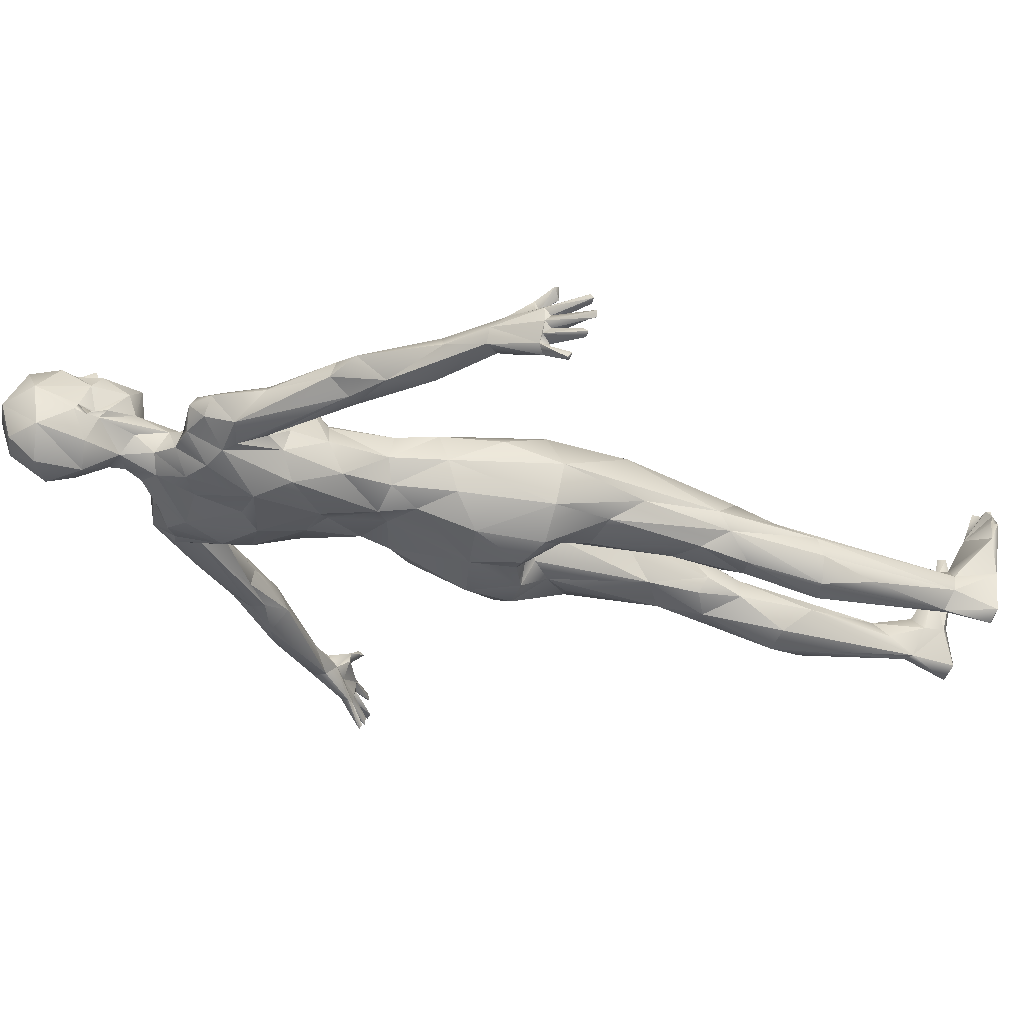
<metadata>
{"format":"obj","ext":"obj","renderer":"f3d","projection":"perspective","resolution":1024,"background":"white","views":[{"elev":-35.1,"azim":-108.4,"up":"+Z"}]}
</metadata>
<code>
o placed_slim_smpl_dress
v 5.547 159.6 5.209
v 3.984 155.2 9.769
v 6.261 154.9 3.846
v 5.331 153.1 7.674
v 4.541 145.3 7.127
v 1.604 151 10.42
v 0.7201 150.4 12.74
v 0.4806 148.1 11.61
v 0.4194 146.6 11.4
v 2.658 147.3 10.18
v 1.424 143.2 10.35
v 2.887 153.7 9.657
v 1.294 153.6 9.408
v 2.259 161.2 8.399
v 5.303 148.6 2.771
v 4.305 143.2 2.233
v 2.889 163.5 2.555
v 5.899 159 -2.169
v 2.623 161.6 -3.487
v 4.58 151.1 -3.89
v 2.757 155.7 -6.983
v 2.692 146.5 -2.164
v 3.635 141.1 -2.858
v 1.564 144.1 -2.747
v 1.327 142.1 5.455
v -1.233 160.8 9.585
v 0.2029 149.7 11.73
v -0.5038 150.5 13.1
v 6.421 153.3 0.4377
v 6.353 152.9 2.004
v -1.569 158.3 -6.703
v -1.47 151 -6.573
v 0.03837 154.3 10.82
v -1.731 164.2 2.572
v -1.712 162.5 -3.181
v 6.885 153.4 1.311
v 5.754 150.7 1.626
v 6.948 150.6 0.2356
v 6.219 151.9 1.039
v 5.606 136.1 1.168
v 12.03 127.6 4.376
v 7.792 138.5 -2.784
v 7.458 114.4 7.19
v 8.083 105 6.419
v 10.65 115 2.745
v 10.68 114.2 -0.8815
v 9.933 104 3.291
v 10.67 100.8 0.5728
v 15.34 134.4 2.924
v 18.28 135.1 0.2581
v 9.219 121.9 8.664
v 6.908 97.4 9.285
v -1.303 129.2 6.193
v 9.918 118.3 8.162
v 14 128 1.521
v 6.022 120.7 10.74
v 0.5374 119.4 9.653
v 4.721 115 8.569
v 2.048 135.4 3.815
v 8.975 114.8 -4.58
v -0.03818 125.7 -7.815
v 12.39 120.8 0.1937
v 5.445 133.4 -7.877
v 2.883 122.5 -8.76
v 11.48 120.8 -3.716
v 2.876 114.8 -6.989
v 22.81 127.8 -0.01814
v 14.91 125.7 -2.394
v 8.732 106.1 -1.605
v 12.95 94.72 1.167
v -0.7824 139.6 -4.534
v 14.07 86.31 4.923
v 9.097 78.92 -9.091
v 3.511 79.01 -9.491
v 6.985 87.16 -9.938
v 6.958 100.2 -4.582
v 15.79 76.04 1.727
v 13.14 68.29 -2.967
v 8.668 69.73 -5.299
v 1.152 97.09 11.38
v 0.2221 89.92 10.05
v -0.01294 83.51 8.928
v 2.62 76.91 -4.915
v 11.49 65.22 7.672
v 8.418 76.13 10.02
v 1.119 79.42 5.312
v 5.921 73.73 -5.571
v 3.841 73.05 8.642
v 3.438 82.36 7.895
v 8.766 89.82 7.704
v 2.104 105.1 9.873
v 1.016 124.3 8.62
v 0.166 76.21 -0.7274
v 15.11 80.02 -3.491
v 1.77 61.89 2.574
v 12.07 53.77 1.63
v 9.008 53.39 -4.837
v 3.972 56.79 -3.951
v 3.623 48.09 -4.412
v 7.736 45.85 -5.708
v 11.98 46.48 -1.384
v 9.555 40.93 2.532
v 2.495 46.79 -1.776
v 4.156 50.2 4.061
v 5.533 39.98 0.8159
v 6.865 47.74 5.708
v 3.711 40.49 -3.58
v 11.27 43 -5.243
v 11.31 35.77 0.9112
v 7.42 14.66 -1.329
v 4.81 32.74 -7.995
v 12.88 31.3 -5.316
v 3.417 27.84 -3.816
v 5.935 12.43 -4.335
v 9.966 7.167 -2.844
v 9.222 13.18 -1.211
v 6.989 7.828 -6.69
v 7.967 8.96 -7.065
v -0.2032 75.77 3.153
v -0.01698 78.01 2.168
v 8.926 33.22 -9.226
v 24.46 118.7 -4.427
v 9.726 135.5 -6.505
v 4.905 105.4 -4.751
v 8.479 133 3.426
v -2.969 102 9.753
v 18.41 128.3 1.3
v 21.66 128.6 -4.209
v 29.92 117.3 -5.093
v 19.11 124.6 0.2855
v 10.84 27.29 -8.229
v 12.04 80.48 8.586
v 0.04449 81 -8.616
v 42.89 105.3 -1.013
v 31.14 110.7 -3.768
v 30.08 113.1 -0.2557
v 37.09 115.3 -2.241
v 38.67 111.2 -5.667
v 34.52 112.8 -6.22
v 24.21 118.2 -1.564
v 30.67 120.3 -0.608
v 31.09 120.1 -2.81
v 27.62 118.6 1.237
v 28.78 115.2 -5.111
v 33.82 116.3 0.1591
v 11.28 95.66 -3.735
v 11.12 94.14 6.241
v 6.929 137.3 -5.343
v 13.71 133.5 -5.095
v 14.67 129.1 -4.845
v 15.37 133.2 -4.977
v 12.96 138.2 1.398
v 16.25 136.8 -1.992
v 43.85 106.9 -1.778
v 41.56 103.4 -2.8
v 48.39 95.48 -0.7458
v 49.4 95.08 1.593
v 50.84 94.68 0.5446
v 52.73 94.2 -0.444
v 54.03 94.97 -1.262
v 50.08 96.02 -3.504
v 47.11 98.02 -3.07
v 47.43 99.65 -0.9267
v 46.65 100.1 -5.112
v 48.04 101.8 -5.006
v 53.47 92.82 -1.516
v 52.75 93.36 -4.745
v 50.61 94.94 -7.2
v 52.54 94.1 -6.293
v 51.22 97.43 -0.3019
v 49.36 101.5 -2.859
v 58.34 89.19 -1.759
v 53.91 92.79 -3.073
v 53.98 93.93 -4.567
v 51.09 95.35 2.262
v 58.4 89.35 -0.4895
v 59.17 89.34 -1.244
v 54.1 94.09 -2.522
v 54.34 94.84 -3.643
v 58.24 88.9 -4.75
v 59.52 88.72 -4.167
v 59.51 89.03 -5.012
v 56.76 90.05 -6.49
v 58.33 89.76 -6.931
v 57.41 90.09 -7.673
v 52.08 95.88 -6.215
v 51.58 93.86 -7.053
v 54.76 91.71 -10.16
v 54.32 91.22 -9.508
v 55.12 91.35 -9.209
v 53.26 92.59 3.305
v 52.73 92.9 4.473
v 51.77 92.1 3.203
v 0.01282 102.5 -4.487
v 8.154 126.9 -8.748
v 8.916 122.1 -7.499
v -0.06507 112.2 -5.889
v -1.427 135.4 3.764
v 12.89 80.46 -6.757
v -0.4747 89 -9.678
v 10.12 10.7 -4.953
v 5.351 5.833 -1.784
v 6.153 -0.2795 14.04
v 6.757 1.045 14.1
v 9.658 0.08084 13.23
v 7.894 -0.03073 13.17
v 9.558 -0.5756 12.45
v 10.83 0.2484 11.35
v 11.09 -0.6173 11.27
v 12.33 0.05745 9.6
v 11.59 -0.7138 8.882
v 5.954 2.729 8.339
v 5.472 -0.5284 8.537
v 12.23 1.687 5.004
v 7.35 7.215 0.9317
v 11.63 0.9303 -0.851
v 11.24 2.008 -6.619
v 9.7 0.8661 -8.679
v 7.121 0.1858 -7.186
v 5.749 2.05 -1.199
v 7.514 0.5415 0.2435
v -3.941 156.2 9.558
v -4.076 149.7 9.448
v -5.642 151.6 6.362
v -4.356 145.4 6.965
v -0.5813 147.4 11.36
v -1.109 143.1 10.46
v -3.193 153.7 9.354
v -1.461 153.7 9.222
v -3.332 144 4.021
v -5.843 160.1 4.129
v -5.891 159.1 -2.699
v -5.119 151.5 -3.72
v -1.863 145.6 -2.776
v -6.781 153.9 0.5766
v -3.937 144 -0.01584
v 0.0867 142.2 6.234
v -4.353 138.8 1.373
v -1.145 149.9 11.08
v -5.498 149.8 0.7789
v -5.684 148.8 2.281
v -6.686 153.3 1.64
v -7.13 151.9 -0.1787
v -6.182 152.2 1.114
v -5.778 150.6 1.59
v -6.691 151.3 0.7467
v -4.604 135.7 2.182
v -4.233 123.5 9.379
v -7.507 137.1 -0.2907
v -6.032 114.2 7.174
v -11.46 115.2 0.08392
v -9.463 131.1 4.157
v -28.88 116.9 0.9975
v -10.54 105.4 0.07865
v -18.22 135.1 -0.8334
v -10.43 125.7 5.512
v -9.34 104.3 4.931
v -9.145 118.1 8.303
v -6.768 119.8 10.4
v -2.906 114.3 8.434
v -10.94 97.39 5.686
v -14.33 125.2 -3.059
v -10.01 112.4 -4.344
v -12.24 121.5 0.2048
v -4.776 135.7 -6.71
v -6.833 125.4 -9.455
v -12.52 122.5 -3.942
v -2.649 114 -7.31
v -14.17 128.1 1.305
v -16.18 124.4 -3.327
v -20.95 126.9 0.8253
v -8.268 104.2 -3.421
v -12.67 96.32 0.1814
v -7.534 138.1 -3.574
v -3.804 140.7 -2.557
v -14.25 87.78 4.559
v -8.9 79.22 -9.25
v -6.52 75.71 -7.004
v -7.767 90.28 -8.756
v -16.37 78.52 0.9492
v -11.77 69.41 -4.586
v -14.19 79.21 -5.424
v -3.475 95.62 10.75
v -0.2392 78.94 -2.557
v -11.54 65.9 8.076
v -7.544 73.68 10.04
v -2.774 83 8.041
v -4.286 81.55 -10.58
v -6.292 99.45 -5.557
v -9.512 120.1 -7.353
v -5.869 70.57 -5.611
v -13.76 64.08 -1.168
v 0.183 74.55 2.497
v -8.592 91.36 7.652
v -8.912 114.8 4.72
v -2.71 62.61 4.246
v -12.22 50.71 0.8252
v -2.654 59.23 -1.273
v -5.12 56.35 -4.529
v -5.406 44.07 -5.402
v -9.443 44.97 -6.12
v -9.711 53.13 -4.889
v -11.9 48.71 -2.352
v -2.753 47.06 -3.584
v -5.646 46.59 4.7
v -9.103 46.44 5.046
v -10.92 40.31 1.458
v -4.113 39.91 -2.922
v -12.67 33.98 -1.088
v -8.175 15.3 -1.014
v -13.26 33.23 -4.681
v -3.584 29.84 -5.63
v -7.419 32.29 -9.043
v -11.69 23.86 -6.863
v -9.042 39.99 1.929
v -6.619 13.86 -2.385
v -9.737 7.791 -1.191
v -6.922 8.181 -6.605
v -5.617 40.28 0.3304
v -2.095 77.61 6.972
v -0.5075 133.4 -6.549
v -9.492 133.5 -7.308
v -3.792 105 -5.681
v -18.64 125 -5.539
v -14.95 133.1 2.568
v -5.984 55.07 6.329
v -30.27 116.9 -5.35
v -21.14 122.1 0.05304
v -22.66 127.8 -1.251
v -10.95 32.84 -8.602
v -11.95 79.88 8.552
v -18.58 131.4 -5.099
v -44.32 106.7 -3.695
v -42.24 106.6 -1.069
v -40.38 105.3 -1.725
v -38.64 106.1 -5.9
v -30.01 111.7 -1.984
v -30.94 119.2 -0.03891
v -35.45 117.4 -1.77
v -36.55 113 -6.013
v -26.51 115.9 -3.056
v -29.97 113.3 -0.2234
v -28.34 115.7 -5.243
v -31.2 120.2 -3.17
v -11.36 94.43 -4.517
v -11.82 137.3 -3.417
v -12.95 131.8 -6.48
v -14.63 137.8 -0.5511
v -16.47 135.7 -3.548
v -14.51 130.1 -5.953
v -13.23 136.4 2.211
v -49.16 101.4 -2.933
v -51 94.43 -0.5393
v -48.9 94.87 0.8777
v -51.91 95.65 -0.458
v -50.79 94.49 0.5138
v -47.79 97.18 -3.805
v -46.16 99.28 -2.939
v -46.93 99.99 -1.168
v -48.18 101.6 -5.269
v -46.55 99.42 -5.232
v -58.24 89.32 -0.8238
v -53.72 92.49 -1.18
v -52.62 93.24 -4.828
v -52.45 95.09 -6.823
v -51.31 94.14 -7.883
v -52.07 93.36 -6.285
v -48.2 96.41 -6.081
v -53.63 92.98 -2.898
v -54.01 94.84 -1.473
v -53.42 94.92 -5.676
v -57.68 88.97 -2.05
v -49.68 99.02 -0.815
v -53.96 93.81 -4.894
v -58.82 89.12 -1.924
v -50.74 95.17 2.216
v -57.95 88.73 -4.667
v -54.11 93.86 -2.71
v -54.18 94.83 -3.922
v -58.95 88.79 -5.553
v -59.5 88.87 -4.607
v -56.98 89.76 -7.859
v -57.41 90.17 -6.669
v -58.16 89.77 -7.645
v -56.94 89.46 -7.141
v -52.34 93.4 -7.414
v -54.9 91.76 -10.33
v -54.26 91.37 -10.3
v -55.27 91.15 -9.614
v -53.13 92.9 3.646
v -52.58 92.13 4.248
v -51.73 91.77 2.532
v -7.846 9.323 -6.957
v -10.35 8.475 -4.363
v -5.665 7.378 -2.693
v -6.264 -0.06678 14.5
v -7.949 0.14 13.75
v -9.523 0.08145 13.83
v -10.73 -0.2528 12.05
v -7.022 1.28 14.47
v -6.025 2.956 9.401
v -5.976 -0.1885 8.091
v -8.925 -0.2213 11.57
v -10.28 -0.3606 13.21
v -12.02 -0.4416 9.586
v -11.73 0.6653 9.915
v -7.627 7.636 1.148
v -4.808 1.3 8.714
v -12.65 1.538 5.97
v -11.72 0.9678 -0.4544
v -11.1 1.3 -7.137
v -9.001 1.77 -8.652
v -7.261 0.365 -7.012
v -5.639 3.019 0.1451
v -7.632 0.7009 0.6115
f 1 2 3
f 6 7 27
f 6 27 8
f 17 14 1
f 19 17 18
f 21 18 20
f 29 18 1
f 29 1 3
f 20 18 29
f 15 22 20
f 26 33 2
f 4 10 5
f 5 3 4
f 5 15 3
f 1 18 17
f 25 16 15
f 24 16 23
f 24 234 22
f 14 2 1
f 13 33 6
f 21 19 18
f 29 15 20
f 20 32 21
f 4 6 10
f 11 237 25
f 10 6 8
f 13 12 2
f 13 2 33
f 20 22 32
f 2 14 26
f 33 7 6
f 6 4 12
f 7 28 27
f 15 5 25
f 14 17 34
f 14 34 26
f 19 21 31
f 19 31 35
f 24 22 16
f 2 12 4
f 5 10 11
f 9 10 226
f 6 12 13
f 22 234 32
f 36 29 30
f 36 38 29
f 15 37 30
f 29 38 15
f 37 15 38
f 38 39 37
f 38 36 39
f 30 3 15
f 46 62 45
f 54 56 58
f 44 91 52
f 54 58 43
f 57 58 56
f 53 125 59
f 63 123 195
f 62 46 65
f 62 65 68
f 60 65 46
f 67 127 143
f 23 40 42
f 48 76 69
f 47 147 48
f 89 81 82
f 77 132 84
f 84 132 85
f 84 85 106
f 44 147 47
f 77 78 94
f 96 77 84
f 95 88 119
f 93 83 98
f 97 98 87
f 99 98 100
f 108 97 101
f 104 105 106
f 106 102 84
f 102 106 105
f 108 100 97
f 102 109 101
f 100 111 107
f 102 110 109
f 116 115 109
f 131 118 121
f 201 131 112
f 112 115 201
f 103 104 95
f 105 103 107
f 110 113 114
f 96 102 101
f 107 99 100
f 104 103 105
f 108 121 100
f 88 104 106
f 62 55 41
f 73 78 87
f 196 66 64
f 42 40 152
f 196 60 66
f 94 78 199
f 46 69 60
f 40 59 125
f 141 142 67
f 16 59 40
f 52 91 80
f 95 104 88
f 143 127 130
f 150 122 68
f 128 151 153
f 93 95 119
f 96 101 78
f 98 97 100
f 105 110 102
f 121 108 131
f 115 112 109
f 117 111 121
f 117 121 118
f 72 132 77
f 89 85 90
f 98 83 87
f 48 69 47
f 74 73 87
f 74 87 83
f 128 50 67
f 142 128 67
f 126 80 91
f 90 132 147
f 98 103 95
f 98 99 103
f 103 99 107
f 93 284 83
f 284 119 120
f 55 130 127
f 74 284 133
f 145 154 137
f 137 142 141
f 137 141 145
f 139 144 129
f 145 143 136
f 154 145 134
f 129 142 138
f 67 145 141
f 129 128 142
f 144 122 150
f 144 150 129
f 140 136 130
f 143 145 67
f 144 139 135
f 143 130 136
f 54 45 62
f 23 16 40
f 15 16 22
f 3 30 29
f 83 284 74
f 8 226 10
f 59 16 25
f 25 5 11
f 42 153 123
f 67 50 49
f 62 68 55
f 152 125 49
f 127 67 49
f 50 128 153
f 153 42 152
f 41 55 49
f 127 49 55
f 11 10 9
f 138 139 129
f 138 142 137
f 170 154 134
f 165 164 139
f 135 164 155
f 165 138 137
f 137 154 165
f 158 156 166
f 171 160 179
f 157 175 163
f 164 168 162
f 166 161 167
f 158 166 159
f 175 158 170
f 176 160 159
f 186 165 171
f 160 178 179
f 166 167 173
f 166 172 176
f 134 163 170
f 167 174 173
f 177 160 176
f 172 166 178
f 177 172 178
f 166 173 178
f 159 160 170
f 171 170 160
f 154 170 171
f 165 168 164
f 163 175 170
f 177 176 172
f 166 176 159
f 160 177 178
f 182 174 179
f 180 174 182
f 173 181 178
f 181 182 179
f 181 179 178
f 181 173 180
f 181 180 182
f 174 180 173
f 174 186 179
f 186 171 179
f 184 186 174
f 174 183 184
f 186 185 169
f 184 183 185
f 169 185 183
f 169 183 167
f 183 174 167
f 186 184 185
f 186 169 190
f 187 189 169
f 169 189 190
f 187 168 188
f 188 189 187
f 188 186 190
f 189 188 190
f 186 188 168
f 158 193 157
f 175 191 158
f 191 175 192
f 192 175 157
f 192 157 193
f 193 191 192
f 191 193 158
f 161 187 167
f 168 187 162
f 169 167 187
f 187 161 162
f 161 166 156
f 161 156 162
f 170 158 159
f 156 157 162
f 157 163 162
f 165 186 168
f 156 158 157
f 140 68 122
f 130 68 140
f 69 46 47
f 45 47 46
f 62 41 54
f 145 136 134
f 136 155 134
f 135 155 136
f 164 135 139
f 138 165 139
f 162 134 155
f 164 162 155
f 162 163 134
f 154 171 165
f 71 63 321
f 148 123 63
f 123 153 149
f 149 153 151
f 150 68 65
f 60 69 124
f 69 76 124
f 52 147 44
f 64 195 196
f 63 23 148
f 150 151 129
f 150 65 196
f 151 196 149
f 49 50 152
f 152 50 153
f 42 148 23
f 23 63 71
f 122 135 140
f 135 122 144
f 140 135 136
f 63 195 64
f 61 63 64
f 124 76 194
f 66 124 197
f 51 56 54
f 130 55 68
f 227 11 9
f 198 59 25
f 57 56 92
f 70 94 199
f 70 199 146
f 199 75 146
f 93 98 95
f 79 97 87
f 78 97 79
f 78 77 96
f 105 107 113
f 108 101 112
f 101 109 112
f 121 111 100
f 110 116 109
f 110 105 113
f 111 117 113
f 119 88 86
f 77 94 70
f 77 70 72
f 89 88 85
f 86 88 89
f 48 146 76
f 147 70 48
f 80 81 90
f 48 70 146
f 124 66 60
f 124 194 197
f 72 70 147
f 237 11 227
f 24 23 71
f 7 33 28
f 31 21 32
f 17 19 35
f 17 35 34
f 25 237 198
f 202 110 114
f 114 117 202
f 207 205 206
f 204 206 212
f 203 204 212
f 203 212 213
f 204 203 206
f 206 213 207
f 207 209 208
f 206 203 213
f 208 205 207
f 208 209 211
f 208 211 210
f 110 202 215
f 116 110 215
f 116 215 115
f 215 212 214
f 216 115 214
f 216 217 115
f 217 118 115
f 118 217 218
f 218 219 117
f 213 212 220
f 212 215 202
f 220 212 202
f 216 214 211
f 217 216 218
f 221 220 219
f 117 220 202
f 118 218 117
f 115 118 201
f 211 213 221
f 211 221 216
f 220 221 213
f 221 219 216
f 216 219 218
f 209 207 213
f 209 213 211
f 210 211 214
f 210 214 208
f 208 214 212
f 208 212 205
f 206 205 212
f 215 214 115
f 88 106 85
f 132 90 85
f 147 52 90
f 102 96 84
f 72 147 132
f 44 45 43
f 47 45 44
f 284 93 119
f 73 74 75
f 75 74 200
f 200 74 133
f 79 87 78
f 73 199 78
f 196 65 60
f 78 101 97
f 108 112 131
f 119 86 120
f 113 107 111
f 128 129 151
f 114 113 117
f 75 76 146
f 201 118 131
f 117 219 220
f 75 199 73
f 44 43 91
f 321 63 61
f 81 89 90
f 58 91 43
f 51 125 56
f 90 52 80
f 42 123 148
f 86 89 82
f 4 3 2
f 30 37 39
f 36 30 39
f 125 53 56
f 51 41 125
f 53 92 56
f 123 149 195
f 125 152 40
f 43 45 54
f 41 49 125
f 54 41 51
f 196 151 150
f 196 195 149
f 76 200 194
f 81 80 283
f 200 76 75
f 91 58 260
f 224 225 223
f 227 223 225
f 227 226 223
f 241 240 230
f 241 230 225
f 230 240 238
f 35 232 34
f 233 235 232
f 238 236 275
f 233 234 240
f 26 222 33
f 34 231 26
f 233 32 234
f 275 236 234
f 275 234 71
f 231 222 26
f 225 224 245
f 225 245 241
f 231 235 242
f 231 232 235
f 231 34 232
f 224 223 228
f 229 239 33
f 31 232 35
f 233 240 235
f 232 31 32
f 232 32 233
f 224 242 245
f 230 227 225
f 228 239 229
f 226 227 9
f 27 226 8
f 229 33 222
f 229 222 228
f 33 239 28
f 228 223 239
f 240 234 236
f 231 242 224
f 231 224 222
f 27 28 239
f 242 235 243
f 235 240 243
f 240 241 243
f 246 243 241
f 246 241 245
f 245 244 246
f 246 242 243
f 242 246 244
f 247 249 53
f 256 252 325
f 253 328 271
f 325 351 255
f 258 250 259
f 257 261 126
f 57 259 260
f 264 267 251
f 266 64 268
f 338 253 271
f 238 274 249
f 238 249 247
f 273 280 276
f 71 265 275
f 133 278 288
f 261 254 273
f 133 284 278
f 285 286 331
f 120 287 320
f 289 272 323
f 293 320 296
f 283 80 126
f 126 260 250
f 280 282 292
f 298 293 296
f 297 306 285
f 291 299 302
f 300 301 302
f 302 301 303
f 303 281 302
f 302 299 300
f 304 300 299
f 315 305 306
f 307 315 306
f 307 306 297
f 309 297 303
f 307 297 309
f 313 300 312
f 315 307 310
f 307 309 317
f 307 317 310
f 316 318 312
f 316 312 319
f 296 304 298
f 305 319 308
f 305 308 304
f 313 330 301
f 251 295 258
f 120 86 287
f 277 278 281
f 347 346 322
f 200 288 279
f 282 281 292
f 272 273 254
f 198 238 247
f 338 271 329
f 338 329 344
f 326 296 320
f 326 320 286
f 296 326 305
f 271 255 329
f 269 325 328
f 198 247 53
f 328 325 271
f 261 257 254
f 292 303 297
f 319 315 310
f 313 393 330
f 394 317 309
f 276 280 331
f 287 294 286
f 296 305 304
f 284 299 291
f 255 332 329
f 344 329 332
f 294 261 331
f 298 304 299
f 308 300 304
f 334 335 342
f 339 333 334
f 343 337 336
f 338 344 339
f 343 270 341
f 340 344 327
f 343 327 324
f 328 342 337
f 270 328 341
f 253 338 342
f 328 253 342
f 240 236 238
f 238 275 274
f 273 276 261
f 287 81 294
f 198 237 230
f 198 230 238
f 237 227 230
f 252 53 249
f 271 325 255
f 269 264 325
f 269 262 264
f 348 349 255
f 351 325 252
f 53 252 248
f 270 324 262
f 324 270 343
f 324 327 350
f 226 239 223
f 226 27 239
f 327 343 340
f 340 339 344
f 359 335 334
f 340 360 333
f 352 379 370
f 365 379 352
f 356 355 353
f 354 359 376
f 368 358 357
f 353 364 357
f 376 355 356
f 358 368 361
f 363 364 353
f 362 355 370
f 357 364 367
f 371 374 379
f 371 379 365
f 365 352 360
f 370 379 378
f 375 378 372
f 363 369 364
f 368 357 367
f 334 373 359
f 353 355 363
f 372 378 369
f 352 370 373
f 360 361 366
f 359 373 376
f 361 368 366
f 373 355 376
f 371 365 367
f 373 370 355
f 362 370 375
f 362 372 363
f 375 372 362
f 363 355 362
f 369 363 372
f 370 378 375
f 380 379 374
f 381 379 380
f 377 378 381
f 381 378 379
f 377 369 378
f 380 377 381
f 374 364 377
f 374 377 380
f 377 364 369
f 382 384 371
f 382 371 367
f 371 383 374
f 384 383 371
f 383 384 385
f 382 385 384
f 367 364 385
f 367 385 382
f 385 364 374
f 385 374 383
f 388 387 366
f 386 389 388
f 386 365 389
f 389 365 387
f 387 388 389
f 366 386 388
f 365 366 387
f 367 365 386
f 356 354 392
f 376 356 390
f 390 391 376
f 391 354 376
f 391 392 354
f 390 356 392
f 392 391 390
f 368 367 366
f 366 367 386
f 354 353 357
f 354 357 358
f 354 358 359
f 360 366 365
f 354 356 353
f 344 332 327
f 269 328 270
f 323 263 290
f 295 251 254
f 295 254 257
f 251 263 254
f 264 251 258
f 259 57 248
f 53 59 198
f 340 343 336
f 339 334 338
f 334 342 338
f 337 342 335
f 337 335 361
f 340 333 339
f 336 337 361
f 340 336 360
f 358 361 335
f 335 359 358
f 360 336 361
f 334 333 352
f 334 352 373
f 333 360 352
f 274 265 322
f 349 332 255
f 327 332 350
f 324 350 262
f 350 267 262
f 283 261 294
f 290 267 347
f 251 267 263
f 265 274 275
f 350 347 267
f 351 348 255
f 346 347 349
f 348 346 349
f 71 321 265
f 337 343 341
f 337 341 328
f 347 350 332
f 321 61 266
f 197 268 66
f 194 323 197
f 258 259 256
f 262 269 270
f 57 92 248
f 248 92 53
f 57 260 58
f 273 345 282
f 289 200 279
f 278 277 288
f 279 288 277
f 297 285 280
f 284 298 299
f 292 281 303
f 280 292 297
f 319 312 308
f 314 311 330
f 303 311 309
f 313 301 300
f 313 312 318
f 314 394 311
f 310 316 319
f 311 394 309
f 286 320 287
f 280 273 282
f 284 291 278
f 272 289 345
f 273 272 345
f 272 254 263
f 234 24 71
f 268 197 323
f 395 316 414
f 316 395 318
f 403 397 398
f 398 404 403
f 409 405 406
f 400 401 397
f 396 408 401
f 400 397 396
f 397 403 402
f 398 399 404
f 404 399 403
f 399 406 405
f 396 401 400
f 397 402 396
f 396 402 408
f 394 314 393
f 393 313 318
f 310 407 414
f 310 414 316
f 317 407 310
f 405 402 403
f 407 409 401
f 409 317 410
f 410 317 394
f 410 394 411
f 411 393 412
f 412 318 413
f 409 407 317
f 408 414 407
f 408 407 401
f 402 414 408
f 402 415 414
f 410 405 409
f 415 413 414
f 395 414 318
f 393 318 412
f 405 410 402
f 415 402 410
f 415 410 413
f 410 411 413
f 413 411 412
f 399 405 403
f 409 406 401
f 406 399 401
f 399 398 401
f 397 401 398
f 315 319 305
f 126 261 283
f 305 326 306
f 306 326 285
f 331 286 294
f 285 326 286
f 280 285 331
f 276 331 261
f 250 295 257
f 284 120 293
f 288 200 133
f 268 290 266
f 291 281 278
f 302 281 291
f 303 301 330
f 303 330 311
f 277 281 282
f 290 263 267
f 320 293 120
f 312 300 308
f 349 347 332
f 323 290 268
f 266 322 265
f 321 266 265
f 284 293 298
f 314 330 393
f 279 277 282
f 279 282 345
f 263 323 272
f 279 345 289
f 393 411 394
f 414 413 318
f 257 126 250
f 259 250 260
f 81 287 82
f 248 252 259
f 86 82 287
f 283 294 81
f 228 222 224
f 245 242 244
f 258 295 250
f 325 264 256
f 322 266 347
f 267 264 262
f 252 249 351
f 346 249 274
f 348 351 249
f 348 249 346
f 256 259 252
f 256 264 258
f 274 322 346
f 266 290 347
f 323 194 289
f 64 66 268
f 266 61 64
f 289 194 200
f 126 91 260

</code>
